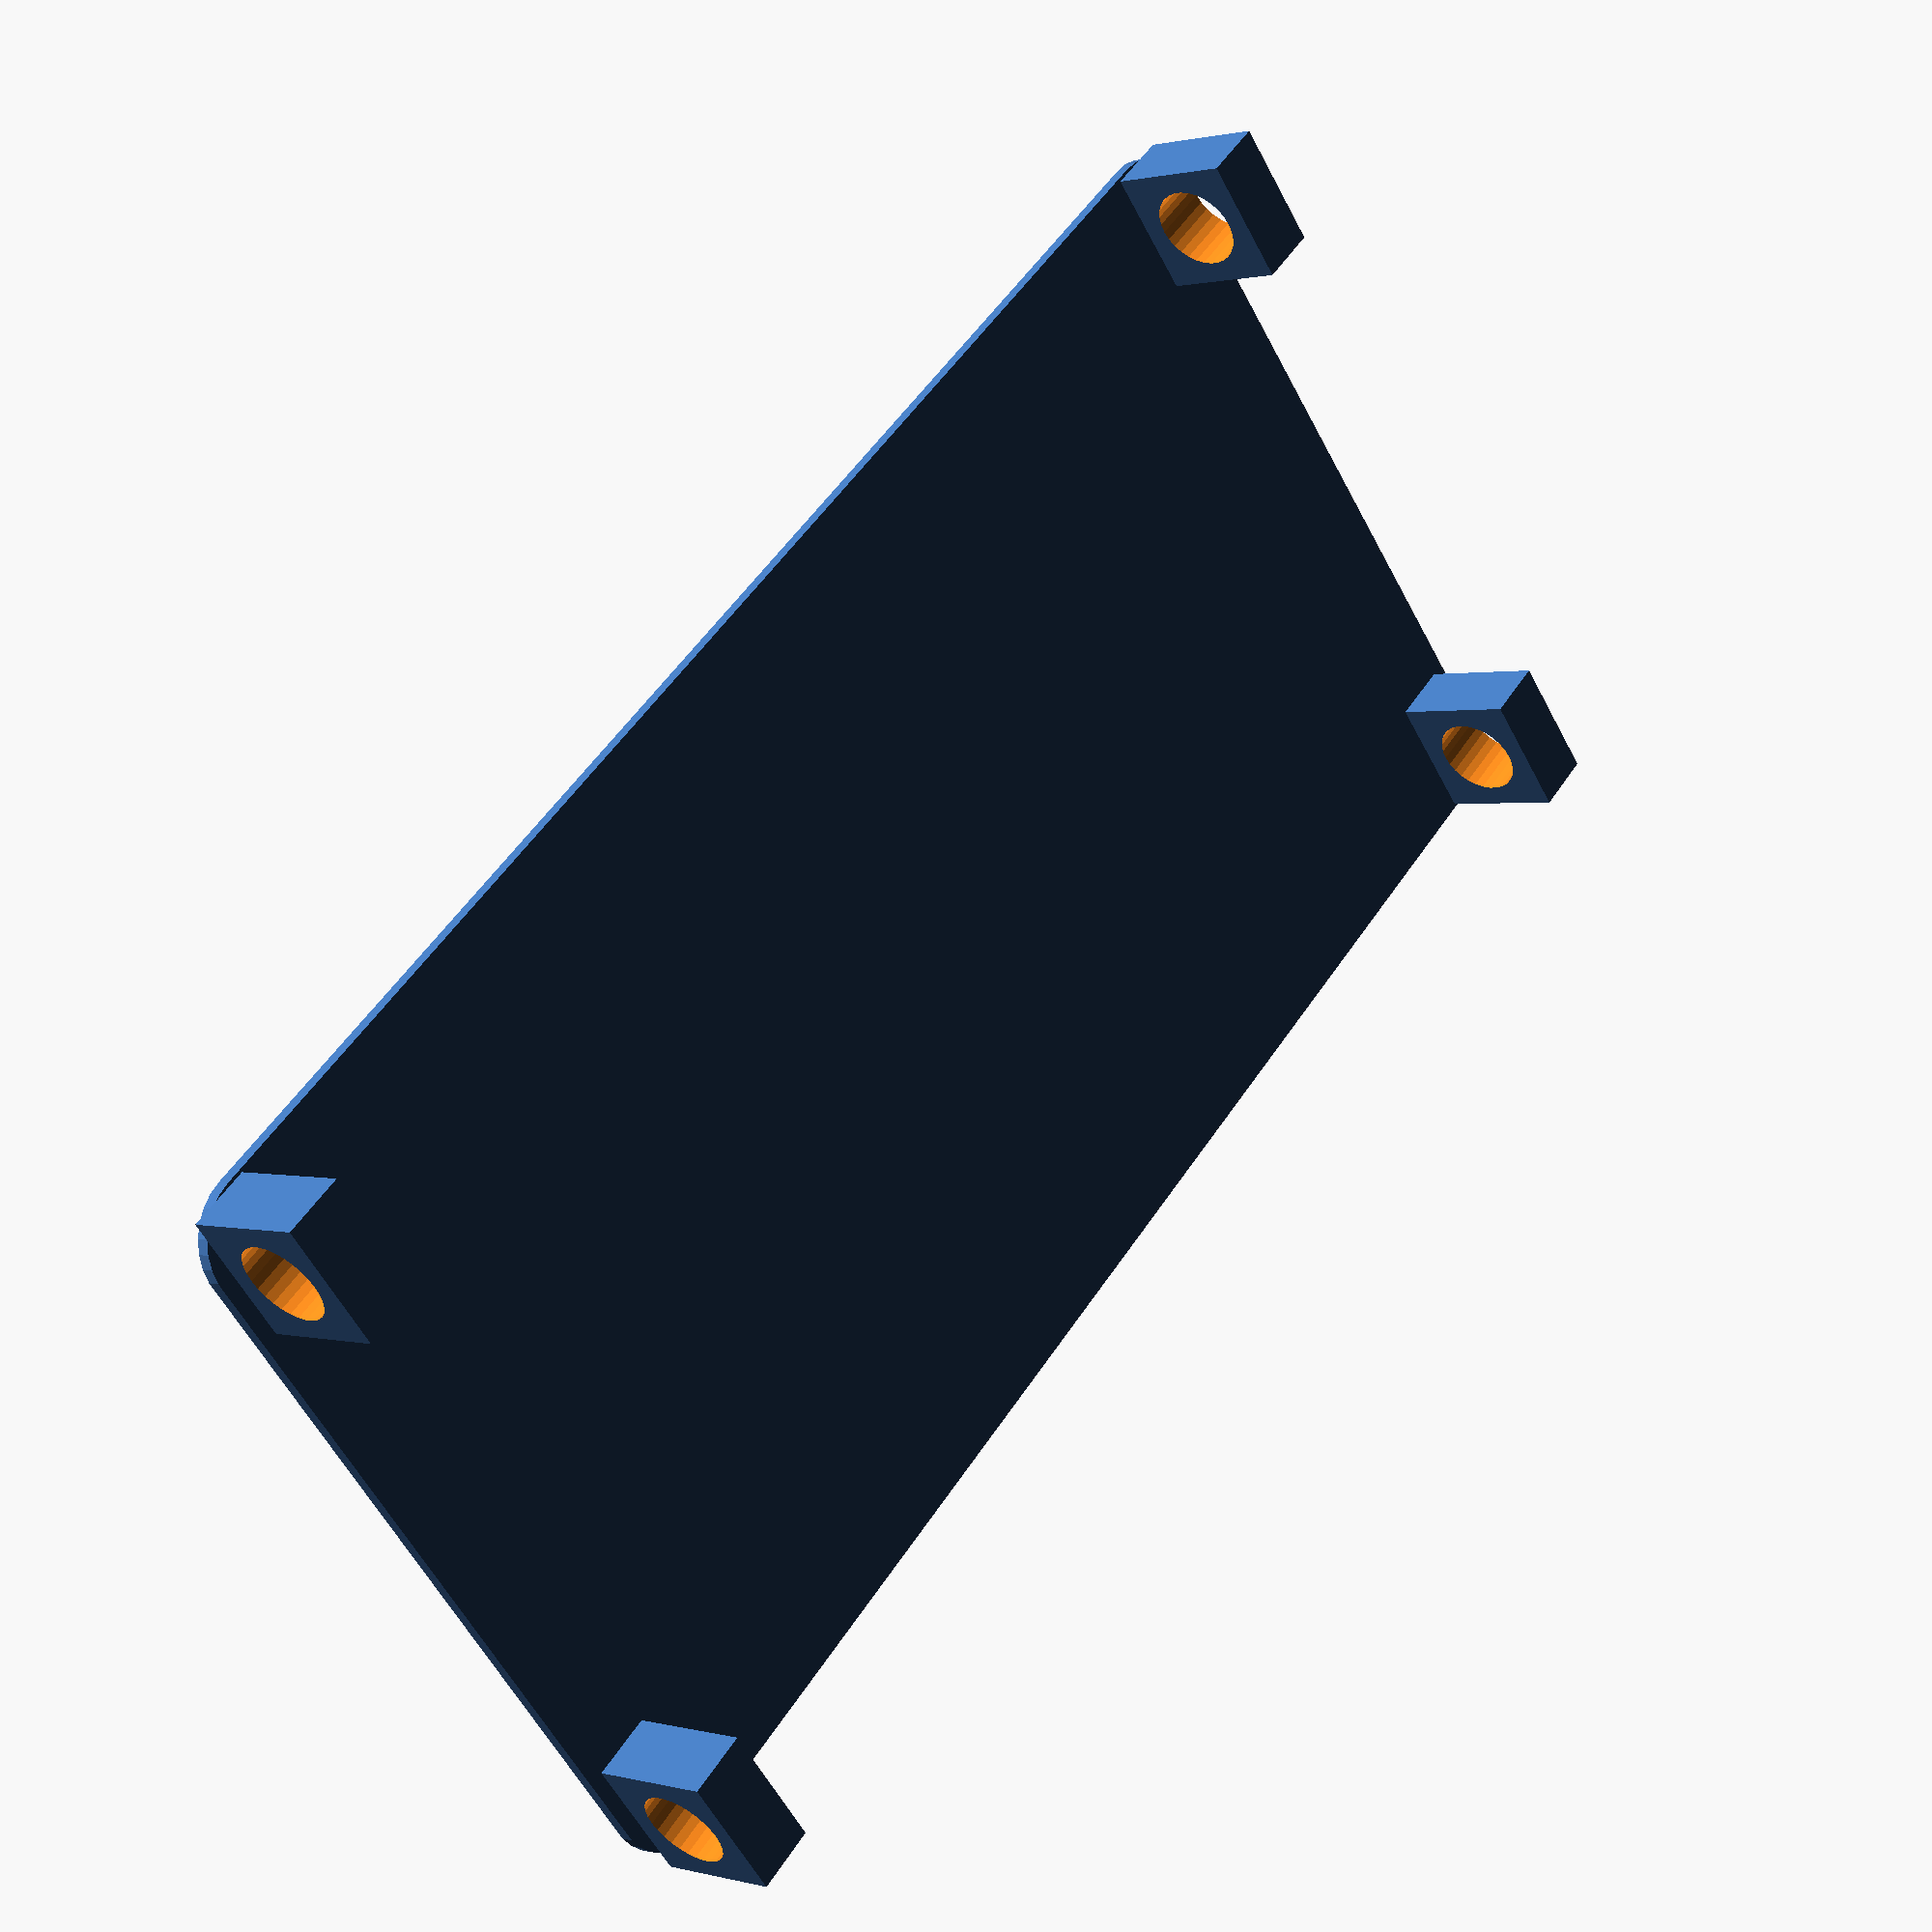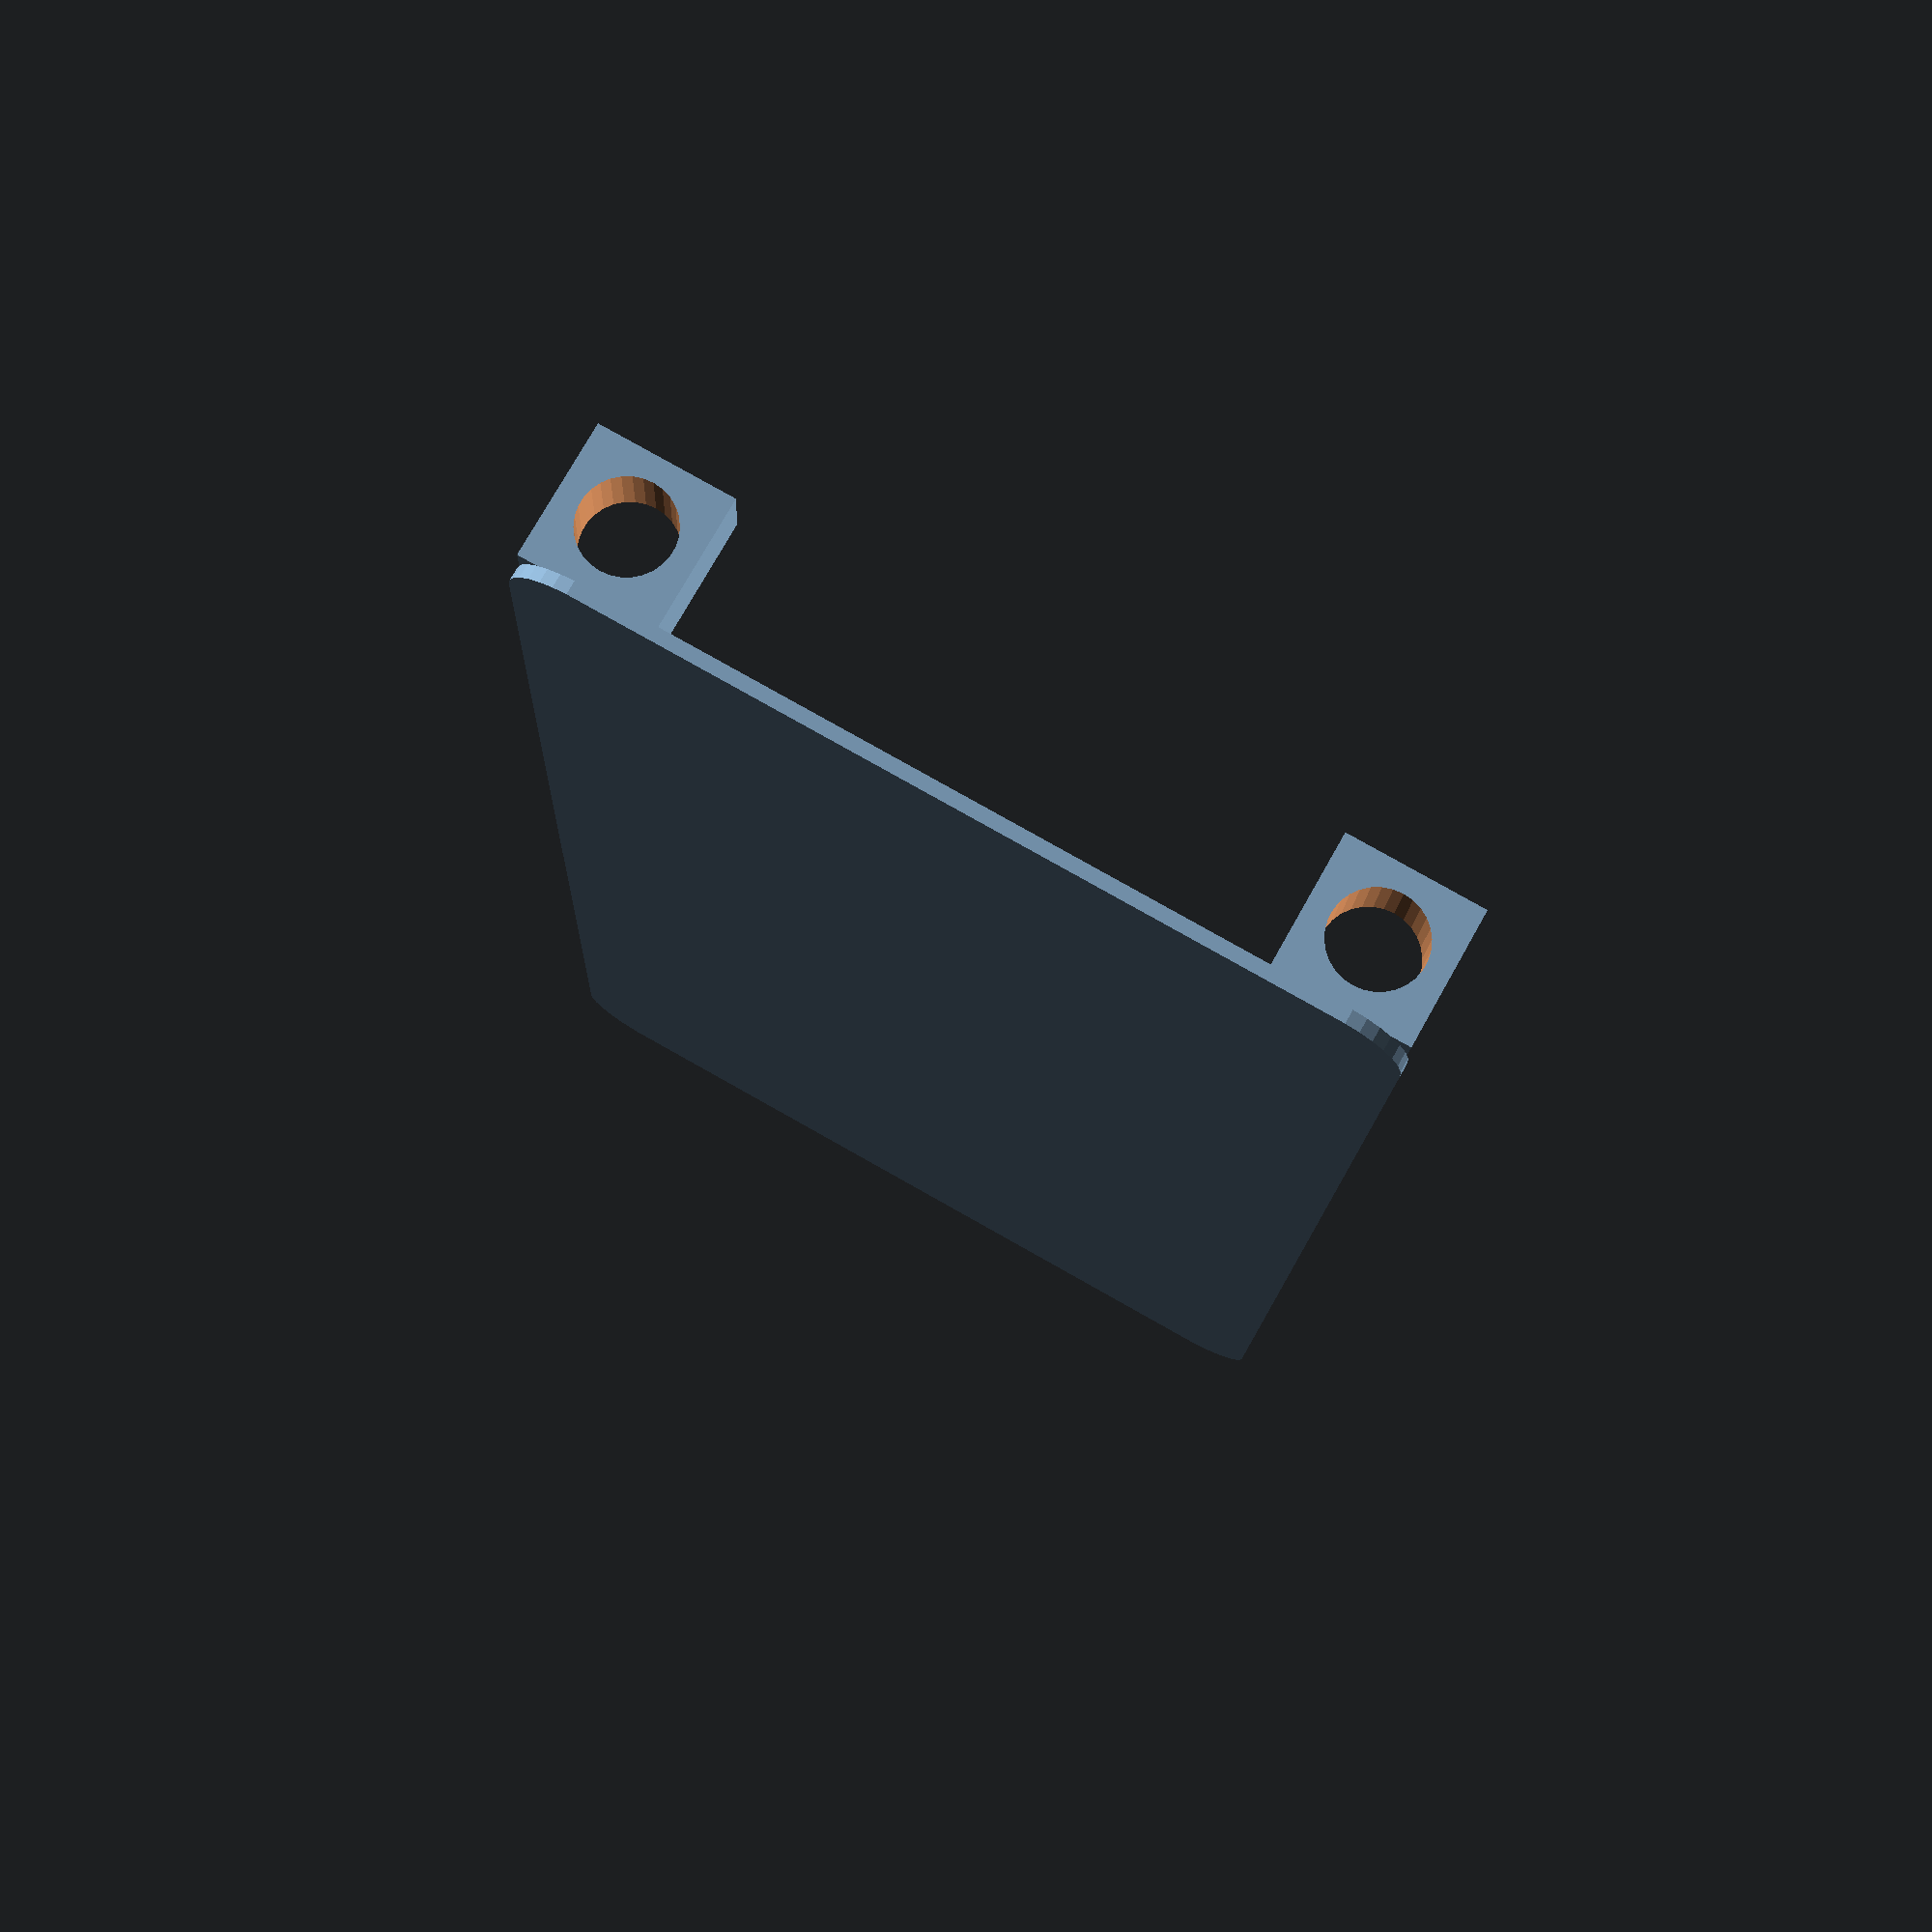
<openscad>
$fn=30;

// Element to be generated
Element="Right Wall";
// [Example, Drawer1, Drawer2, Drawer4, Shelf, Shelf with Bottom, Connect, Left Wall, Right Wall]

// Nuber of Elements, when Element=Set or Drawer1,2,4 the Number of generated elements is limited to 1
Number=1; // [1:1:8]

// Width of the drawer, Width of Box = drawer_x + 2*plug_w
drawer_x=100; // [50:1:160]

// Length of the drawer
drawer_y=100; // [50:1:160]

// Height of the drawer, Minimum 4xplug_w
drawer_z=50; // [16:1:160]

// Thickness of the drawer walls
drawer_t=0.8; // [0.4:0.1:2]

// Height of the shelf
shelf_z=10; // [8:0.5:20]

// Width of the plugs
plug_w=8; // [5:0.5:10]

// Plug wall thickness
plug_t=1.2; // [0.1:0.05:1]

// Width of ledge
shelf_ledge=5; // [4:0.5:10]

// Radius of the corners on the front panel of a drawer
cornerradius=3; // [0.5:0.5:6]

// Drawers adjustment for easy fitting
adjustment=0.5; // [0.1:0.05:1]

// Adjustment value for correction when using differences in OpenSCAD
diffcorr=0.2; // [0.1:0.05:1]

// Drawing the selected Element
for (i=[0:Number-1]) {
  if (Element=="Example")      {example();}
  else if (Element=="Drawer1") {drawer(1);}
  else if (Element=="Drawer2") {drawer(2);}
  else if (Element=="Drawer4") {drawer(4);}
  else if (Element=="Shelf")   {shelf();}
  else if (Element=="Shelf with Bottom")   {shelf(true);}
  else if (Element=="Connect") {connect();}
  else if (Element=="Left Wall")    {wall("left");}
  else if (Element=="Right Wall")    {wall("right");}
}

module example() {
  shelf();
  translate([0,0,drawer_z+drawer_t])rotate([0,0,0])shelf();

  height=drawer_z+drawer_t+2*plug_w;

  translate([+1*(drawer_x/2+drawer_t+plug_w/2),-1*(drawer_y/2-plug_w/2-drawer_t),height/2])rotate([-90,0,0])connect();
  translate([-1*(drawer_x/2+drawer_t+plug_w/2),-1*(drawer_y/2-plug_w/2-drawer_t),height/2])rotate([-90,0,0])connect();
  translate([+1*(drawer_x/2+drawer_t+plug_w/2),+1*(drawer_y/2-plug_w/2-drawer_t),height/2])rotate([90,0,0])connect();
  translate([-1*(drawer_x/2+drawer_t+plug_w/2),+1*(drawer_y/2-plug_w/2-drawer_t),height/2])rotate([90,0,0])connect();

  translate([-drawer_x-plug_w-2*drawer_t,0,height/2])rotate([0,180,0])wall("Left");
  translate([-drawer_t,-30,drawer_t*7/4])drawer(1);
}

module wall(side="right") {
  height=drawer_z+drawer_t-2*plug_w;
  hull() {
    translate([-1*(drawer_x/2+drawer_t/2),-drawer_y/2+plug_w/2,-plug_w/2-diffcorr-height/2])rotate([0,90,0])cylinder(d=plug_w,h=drawer_t,center=true);
    translate([-1*(drawer_x/2+drawer_t/2),-drawer_y/2+plug_w/2,+plug_w/2+diffcorr+height/2])rotate([0,90,0])cylinder(d=plug_w,h=drawer_t,center=true);
    translate([-1*(drawer_x/2+drawer_t/2),+drawer_y/2-plug_w/2,-plug_w/2-diffcorr-height/2])rotate([0,90,0])cylinder(d=plug_w,h=drawer_t,center=true);
    translate([-1*(drawer_x/2+drawer_t/2),+drawer_y/2-plug_w/2,+plug_w/2+diffcorr+height/2])rotate([0,90,0])cylinder(d=plug_w,h=drawer_t,center=true);
  }
  if (side=="right") {
    translate([-1*(drawer_x/2+plug_w/2+drawer_t),+1*(drawer_y/2-plug_w/4-drawer_t-diffcorr),+height/2+plug_w/2])joint(depth=plug_w/2);
    translate([-1*(drawer_x/2+plug_w/2+drawer_t),-1*(drawer_y/2-plug_w/4-drawer_t-diffcorr),+height/2+plug_w/2])joint(depth=plug_w/2);
    translate([-1*(drawer_x/2+plug_w/2+drawer_t),+1*(drawer_y/2-plug_w/4-drawer_t-diffcorr),-height/2-plug_w/2])joint(depth=plug_w/2);
    translate([-1*(drawer_x/2+plug_w/2+drawer_t),-1*(drawer_y/2-plug_w/4-drawer_t-diffcorr),-height/2-plug_w/2])joint(depth=plug_w/2);
  }
  else {
    translate([-1*(drawer_x/2+plug_w/2+drawer_t),+1*(drawer_y/2-plug_w*3/4-drawer_t-diffcorr),+height/2+plug_w/2])joint(depth=plug_w/2);
    translate([-1*(drawer_x/2+plug_w/2+drawer_t),-1*(drawer_y/2-plug_w*3/4-drawer_t-diffcorr),+height/2+plug_w/2])joint(depth=plug_w/2);
    translate([-1*(drawer_x/2+plug_w/2+drawer_t),+1*(drawer_y/2-plug_w*3/4-drawer_t-diffcorr),-height/2-plug_w/2])joint(depth=plug_w/2);
    translate([-1*(drawer_x/2+plug_w/2+drawer_t),-1*(drawer_y/2-plug_w*3/4-drawer_t-diffcorr),-height/2-plug_w/2])joint(depth=plug_w/2);
  }
}

module shelf(bottom=false) {
  union() {
    difference() {
      translate([0,0,drawer_t/2]) cube([drawer_x,drawer_y,drawer_t], center=true);
      if (bottom==false) {
        translate([0,0,drawer_t/2]) cube([drawer_x-2*shelf_ledge,drawer_y-2*shelf_ledge,drawer_t+1], center=true);
      }
    }
    translate([-drawer_x/2-drawer_t/2,0,shelf_z/2]) cube([drawer_t,drawer_y,shelf_z], center=true);
    translate([+drawer_x/2+drawer_t/2,0,shelf_z/2]) cube([drawer_t,drawer_y,shelf_z], center=true);

    translate([0,drawer_y/2-drawer_t/2,shelf_z/2]) cube([drawer_x+2*drawer_t,drawer_t,shelf_z], center=true);

    translate([+1*(drawer_x/2+plug_w/2+drawer_t),-1*(drawer_y/2-plug_w/4-plug_w/2-diffcorr-drawer_t-diffcorr),plug_w/2])joint(depth=plug_w/2);
    translate([+1*(drawer_x/2+plug_w/2+drawer_t),+1*(drawer_y/2-plug_w/4-plug_w/2-diffcorr-drawer_t-diffcorr),plug_w/2])joint(depth=plug_w/2);
    translate([-1*(drawer_x/2+plug_w/2+drawer_t),+1*(drawer_y/2-plug_w/4-drawer_t-diffcorr),plug_w/2])joint(depth=plug_w/2);
    translate([-1*(drawer_x/2+plug_w/2+drawer_t),-1*(drawer_y/2-plug_w/4-drawer_t-diffcorr),plug_w/2])joint(depth=plug_w/2);

    if (bottom==false) {
      translate([+1*(drawer_x/2+plug_w/2+drawer_t),-1*(drawer_y/2-plug_w/4-plug_w/2-diffcorr-drawer_t-diffcorr),plug_w*3/2])joint(depth=plug_w/2);
      translate([+1*(drawer_x/2+plug_w/2+drawer_t),+1*(drawer_y/2-plug_w/4-plug_w/2-diffcorr-drawer_t-diffcorr),plug_w*3/2])joint(depth=plug_w/2);
      translate([-1*(drawer_x/2+plug_w/2+drawer_t),+1*(drawer_y/2-plug_w/4-drawer_t-diffcorr),plug_w*3/2])joint(depth=plug_w/2);
      translate([-1*(drawer_x/2+plug_w/2+drawer_t),-1*(drawer_y/2-plug_w/4-drawer_t-diffcorr),plug_w*3/2])joint(depth=plug_w/2);

      translate([-1*(drawer_x/2+drawer_t/2),-1*(drawer_y/2-plug_w*3/4-diffcorr),shelf_z]) rotate([0,90,0])cylinder(d=plug_w*2/3,h=drawer_t, center=true);
      translate([+1*(drawer_x/2+drawer_t/2),-1*(drawer_y/2-plug_w*3/4-diffcorr),shelf_z]) rotate([0,90,0])cylinder(d=plug_w*2/3,h=drawer_t, center=true);
    }
    else{
      translate([0,-drawer_y/2+drawer_t/2,shelf_z/2]) cube([drawer_x+2*drawer_t,drawer_t,shelf_z], center=true);
    }
  }
}

module joint(depth=plug_w) {
  difference() {
    cube([plug_w,depth,plug_w],center=true);
    rotate([90,0,0])cylinder(d=plug_w*2/3,h=depth+diffcorr,center=true);
  }
}

module connect(height=plug_w) {
  height=drawer_z+drawer_t-2*plug_w;
  hull() {
    translate([0,-plug_w/2-diffcorr-height/2,-plug_w/2-drawer_t/2])cylinder(d=plug_w,h=drawer_t,center=true);
    translate([0,+plug_w/2+diffcorr+height/2,-plug_w/2-drawer_t/2])cylinder(d=plug_w,h=drawer_t,center=true);
  }

  translate([0,0,-plug_w/4])cube([plug_w/3,height-diffcorr-plug_w,plug_w/2],center=true);

  translate([0,-height/2+diffcorr/2+plug_w/6,diffcorr/2])cube([plug_w,plug_w/3,plug_w+diffcorr],center=true);
  translate([0,+1*(-height/2+diffcorr/2+plug_w/12),plug_w*2/3+diffcorr]) {
    difference() {
      translate([0,0,plug_w/4])prism(plug_w,plug_w/2,plug_w/2);
      translate([0,0,plug_w*4/8])cube([plug_w+diffcorr,plug_w/2+diffcorr,plug_w/2],center=true);

    }
    rotate([0,180,0])translate([0,0,plug_w/4])prism(plug_w,plug_w/2,plug_w/2);
  }

  translate([0,-1*(-height/2+diffcorr/2+plug_w/6),diffcorr/2])cube([plug_w,plug_w/3,plug_w+diffcorr],center=true);
  translate([0,-1*(-height/2+diffcorr/2+plug_w/12),plug_w*2/3+diffcorr])rotate([0,0,180]) {
    difference() {
      translate([0,0,plug_w/4])prism(plug_w,plug_w/2,plug_w/2);
      translate([0,0,plug_w*4/8])cube([plug_w+diffcorr,plug_w/2+diffcorr,plug_w/2],center=true);

    }
    rotate([0,180,0])translate([0,0,plug_w/4])prism(plug_w,plug_w/2,plug_w/2);
  }

  translate([0,-plug_w/2-diffcorr/2-height/2,0])cylinder(d=plug_w*2/3-2*diffcorr,h=plug_w,center=true);
  translate([0,-plug_w/2-diffcorr/2-height/2,plug_w/2])sphere(d=plug_w*2/3-2*diffcorr,center=true);
  translate([0,+plug_w/2+diffcorr/2+height/2,0])cylinder(d=plug_w*2/3-2*diffcorr,h=plug_w,center=true);
  translate([0,+plug_w/2+diffcorr/2+height/2,plug_w/2])sphere(d=plug_w*2/3-2*diffcorr,center=true);
}

module drawer(type=1) {
  union() {
    if (type==1 || type==2 || type==4) {
      //bottom
      cube([drawer_x-adjustment,drawer_y,drawer_t], center=true);
      // left wall
      translate([-drawer_x/2+drawer_t/2+adjustment/2,0,drawer_z/2-drawer_t/2-adjustment/2])
        cube([drawer_t,drawer_y,drawer_z-adjustment], center=true);
      // right wall
      translate([+drawer_x/2-drawer_t/2-adjustment/2,0,drawer_z/2-drawer_t/2-adjustment/2])
        cube([drawer_t,drawer_y,drawer_z-adjustment], center=true);
      // back wall
      translate([0,+drawer_y/2-drawer_t/2,drawer_z/2-drawer_t/2-adjustment/2])
        cube([drawer_x-adjustment,drawer_t,drawer_z-adjustment], center=true);
      // drawer stops
      translate([+drawer_x/2-drawer_t/4,+drawer_y/2-drawer_t/2,shelf_z])
        scale([1,1,1.4])rotate([90,0,0])cylinder(r=drawer_t,h=drawer_t,center=true);
      translate([-drawer_x/2+drawer_t/4,+drawer_y/2-drawer_t/2,shelf_z])
        scale([1,1,1.4])rotate([90,0,0])cylinder(r=drawer_t,h=drawer_t,center=true);
      // front wall
      translate([0,-drawer_y/2+drawer_t/2,cornerradius-drawer_t/2])
        hull() {
          translate([-drawer_x/2+drawer_t,0,0])rotate([90,0,0]) cylinder(r=cornerradius,h=drawer_t,center=true);
          translate([+drawer_x/2-drawer_t,0,0])rotate([90,0,0]) cylinder(r=cornerradius,h=drawer_t,center=true);
          translate([-drawer_x/2+drawer_t,0,drawer_z-cornerradius*2])rotate([90,0,0]) cylinder(r=cornerradius,h=drawer_t,center=true);
          translate([+drawer_x/2-drawer_t,0,drawer_z-cornerradius*2])rotate([90,0,0]) cylinder(r=cornerradius,h=drawer_t,center=true);
        }
      // handle
      if (drawer_z>20) {
        drawer_z=20;
        translate([0,-drawer_y/2+drawer_t/2-2.5,drawer_z/2-drawer_t])cube([4,5,drawer_z-drawer_t], center=true);
        translate([0,-drawer_y/2-drawer_t-6,drawer_z/2-drawer_t])cylinder(d=6,h=drawer_z-drawer_t, center=true);
        translate([0,-drawer_y/2-drawer_t-6,drawer_z/2-drawer_t+drawer_z/2-drawer_t/2])sphere(d=6, center=true);
      }
    }
    if (type==2 || type==4) {
      translate([0,0,drawer_z/2-drawer_t/2-adjustment/2])
        cube([drawer_t,drawer_y,drawer_z-adjustment], center=true);
    }
    if (type==4) {
      translate([0,0,drawer_z/2-drawer_t/2-adjustment/2])
        cube([drawer_x-adjustment,drawer_t,drawer_z-adjustment], center=true);
    }
  }
}

module prism(l, w, h, pos){
  rotate(pos) translate([-l/2,-w/2,-h/2])polyhedron(
    points=[[0,0,0], [l,0,0], [l,w,0], [0,w,0], [0,w,h], [l,w,h]],
    faces=[[0,1,2,3],[5,4,3,2],[0,4,5,1],[0,3,4],[5,2,1]]
  );
}


</openscad>
<views>
elev=57.3 azim=323.4 roll=207.3 proj=p view=wireframe
elev=100.3 azim=3.5 roll=240.6 proj=p view=wireframe
</views>
